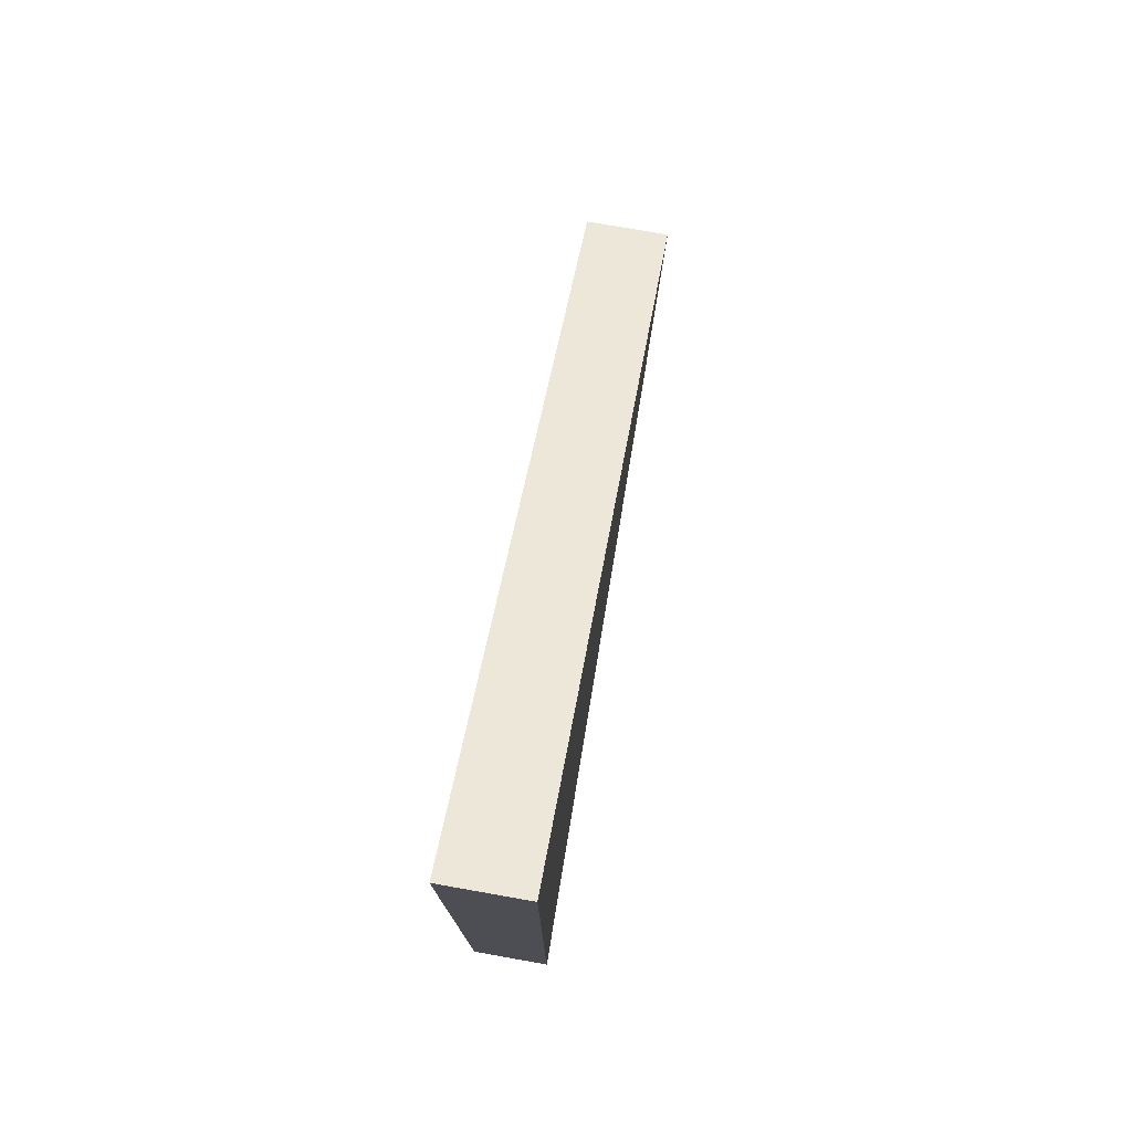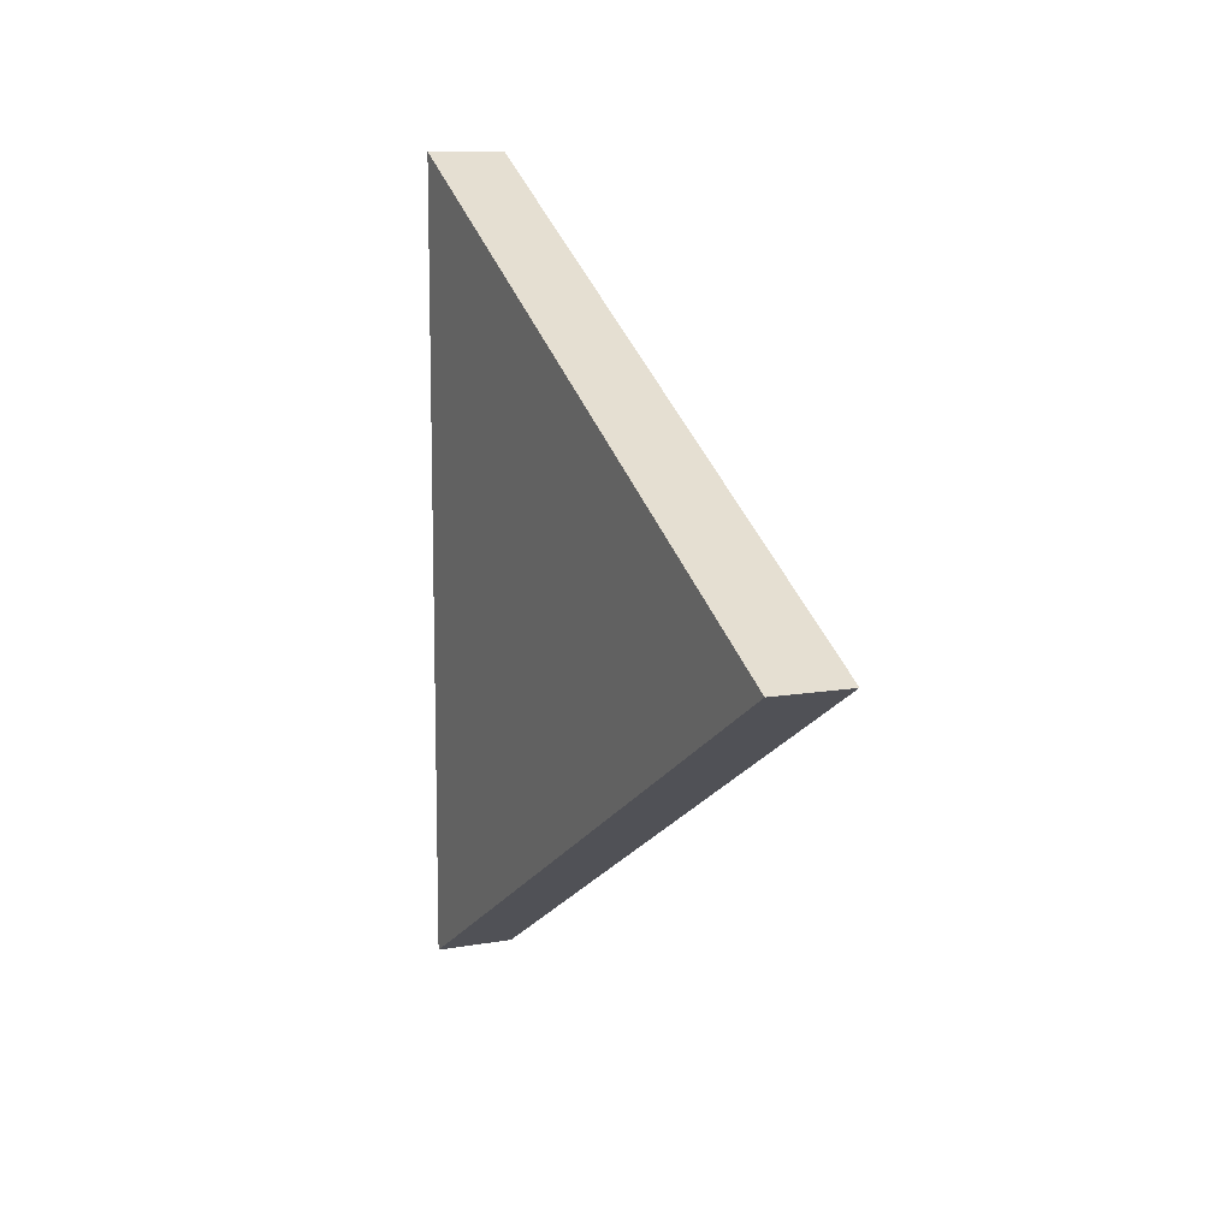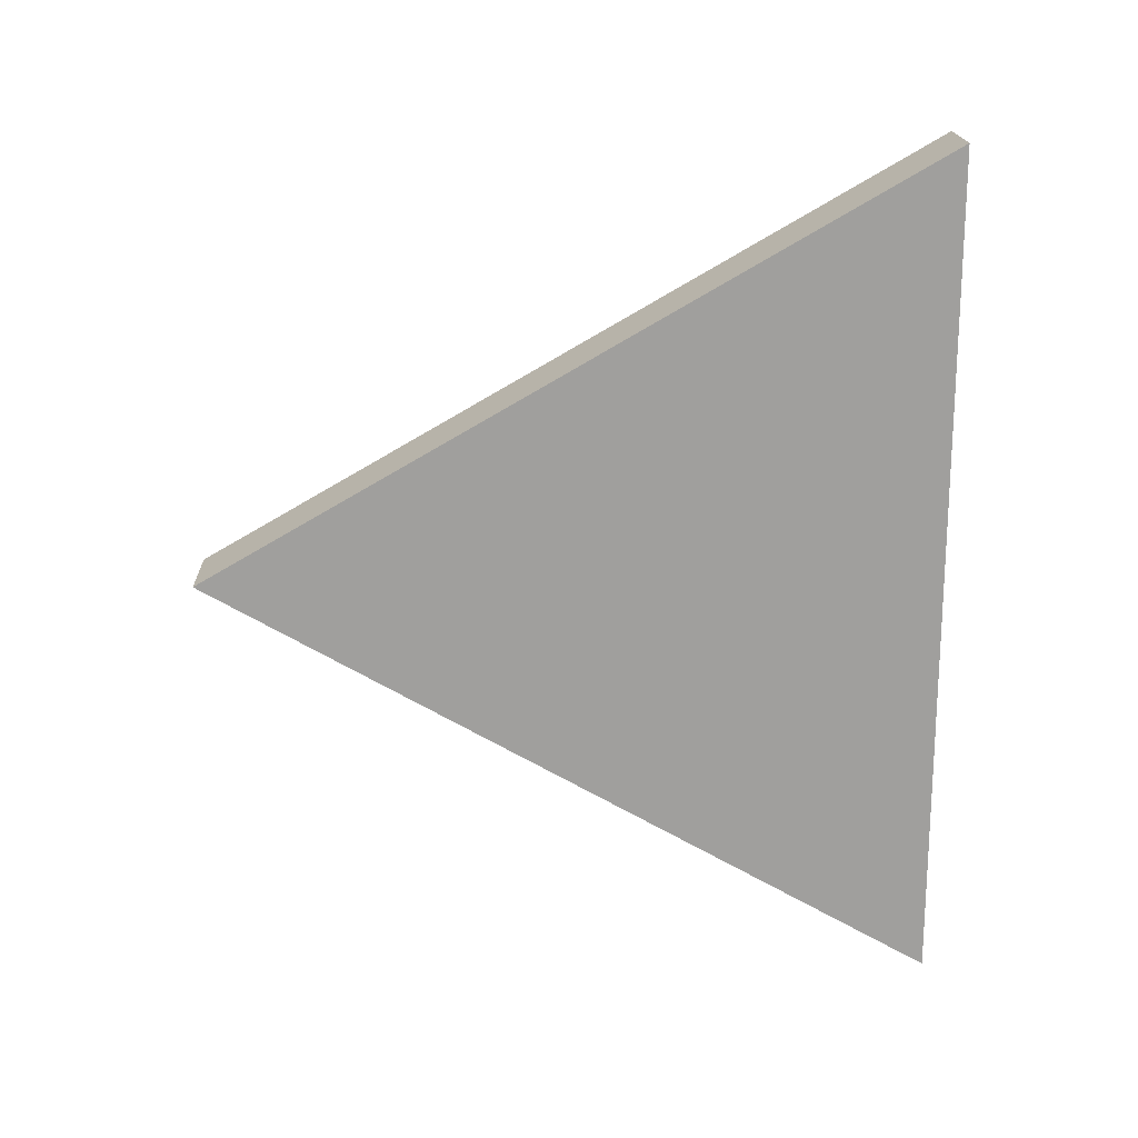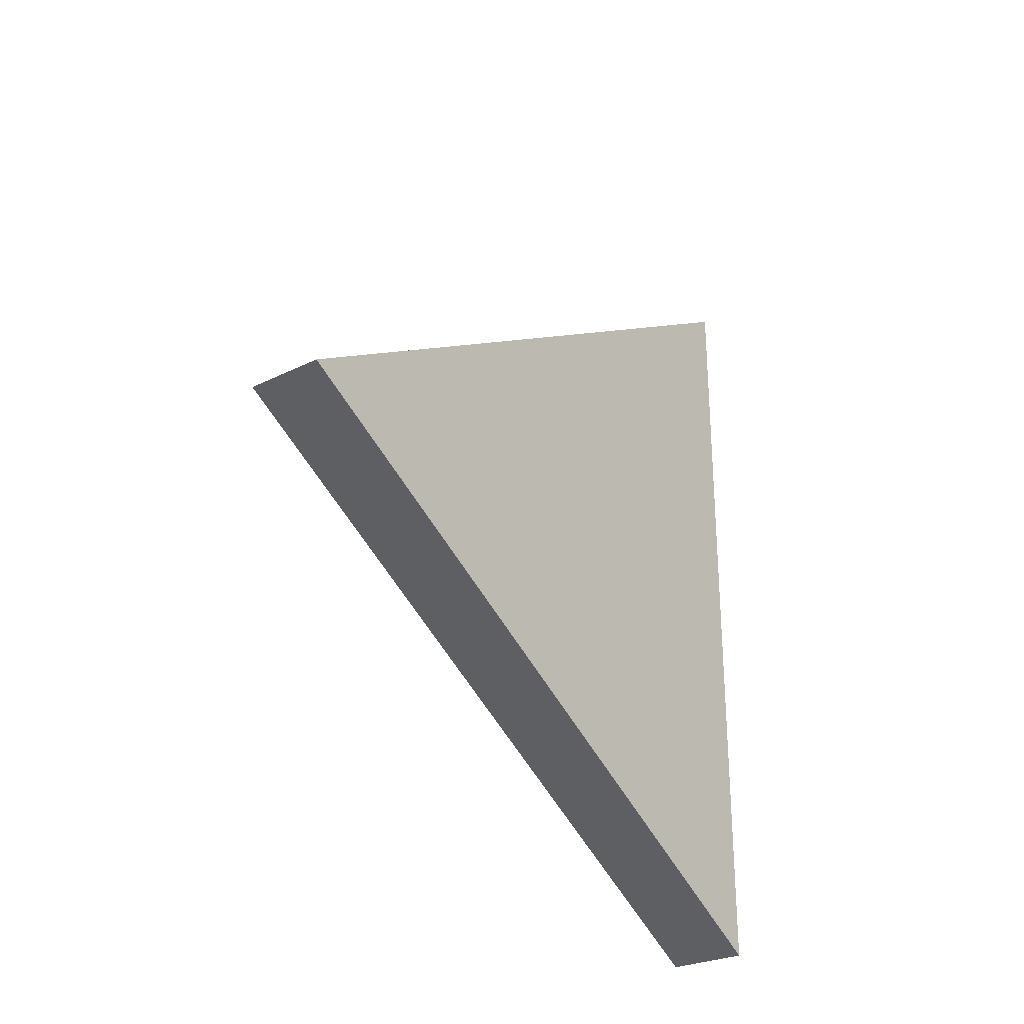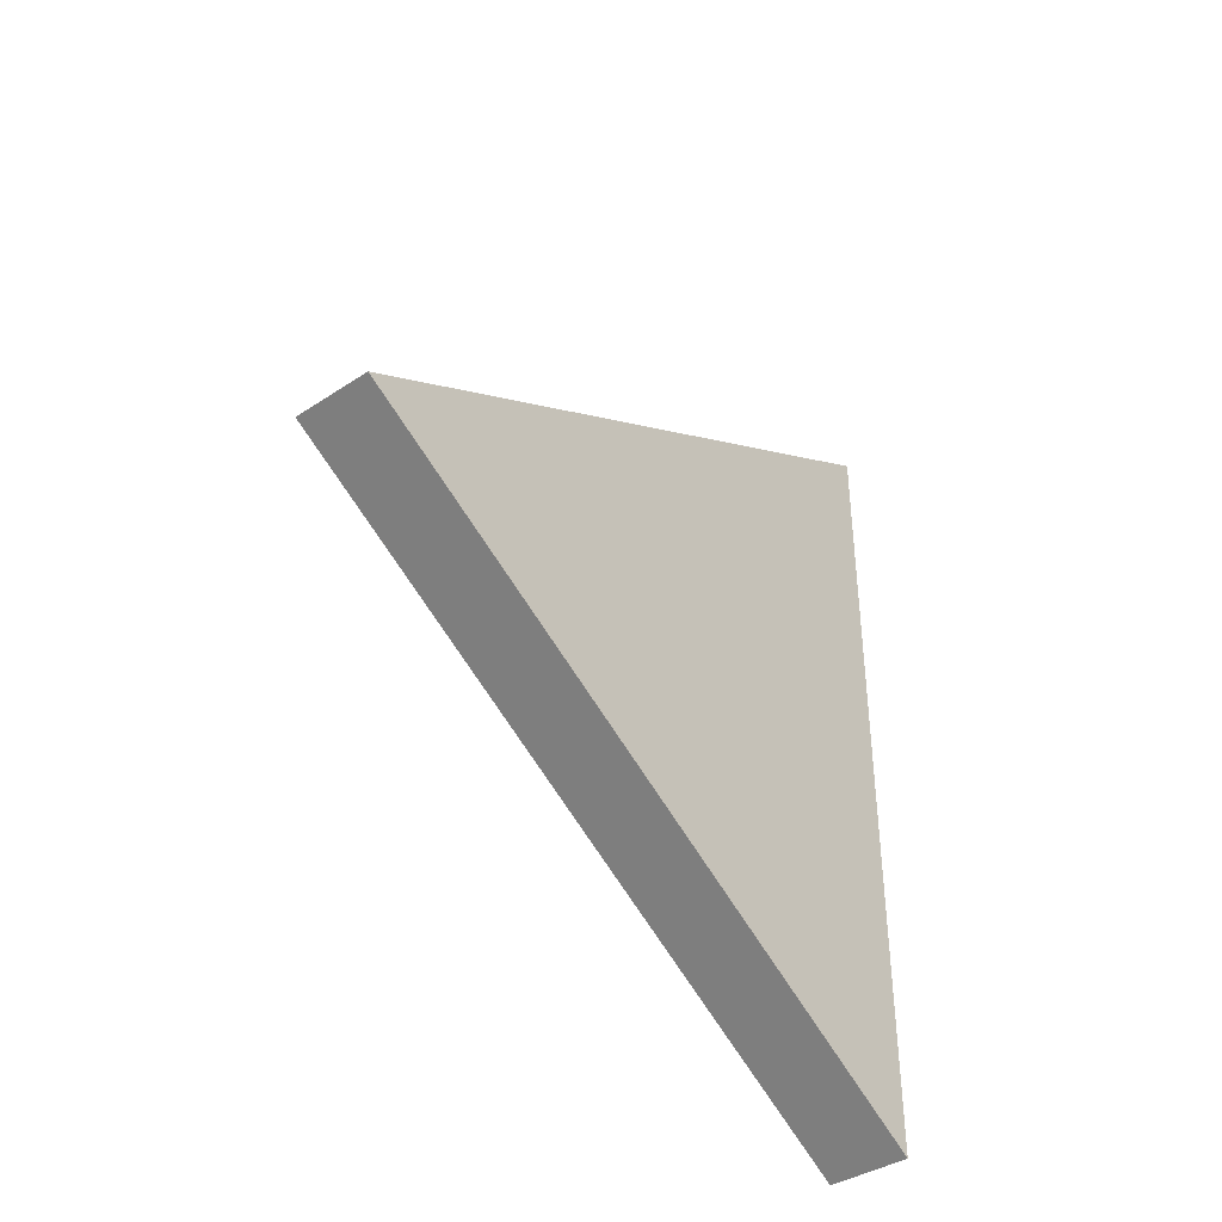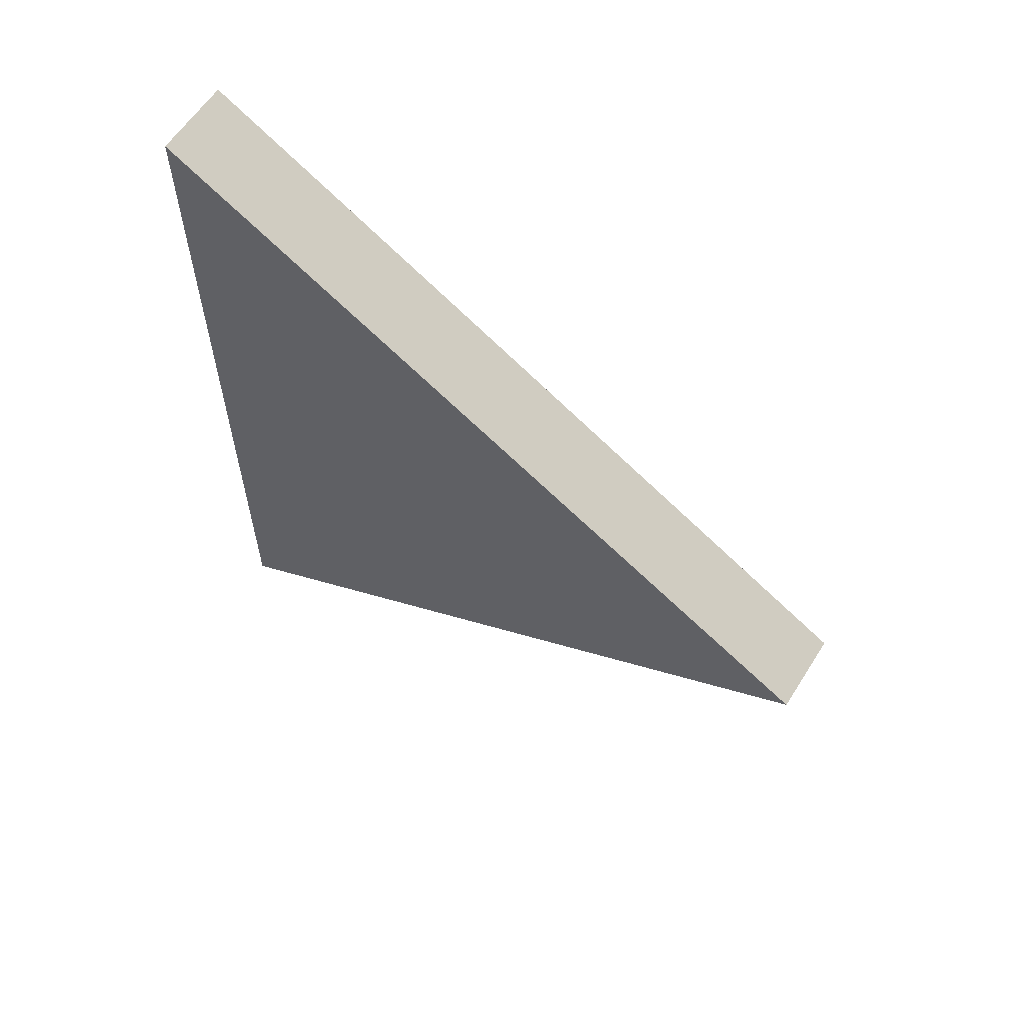
<metadata>
{"format":"obj","ext":"obj","renderer":"f3d","projection":"perspective","resolution":1024,"background":"white","views":[{"elev":76.4,"azim":-170.0,"up":"+Y"},{"elev":10.2,"azim":-24.7,"up":"+Y"},{"elev":18.7,"azim":88.3,"up":"+Y"},{"elev":-27.6,"azim":37.2,"up":"+Y"},{"elev":-39.6,"azim":39.4,"up":"+Y"},{"elev":60.1,"azim":-57.6,"up":"+Y"}]}
</metadata>
<code>
v 0.045 -0.000474 0.5196
v -0.045 -0.000474 0.5196
v -0.045 -0.4498 -0.2598
v 0.045 -0.4498 -0.2598
v 0.045 -0.4498 -0.2598
v -0.045 -0.4498 -0.2598
v -0.045 0.4502 -0.2598
v 0.045 0.4502 -0.2598
v -0.045 -0.4498 -0.2598
v -0.045 -0.000474 0.5196
v -0.045 0.4502 -0.2598
v 0.045 0.4502 -0.2598
v -0.045 0.4502 -0.2598
v -0.045 -0.000474 0.5196
v 0.045 -0.000474 0.5196
v 0.045 -0.000474 0.5196
v 0.045 -0.4498 -0.2598
v 0.045 0.4502 -0.2598
f 1 2 3
f 1 3 4
f 5 6 7
f 5 7 8
f 9 10 11
f 12 13 14
f 12 14 15
f 16 17 18

</code>
